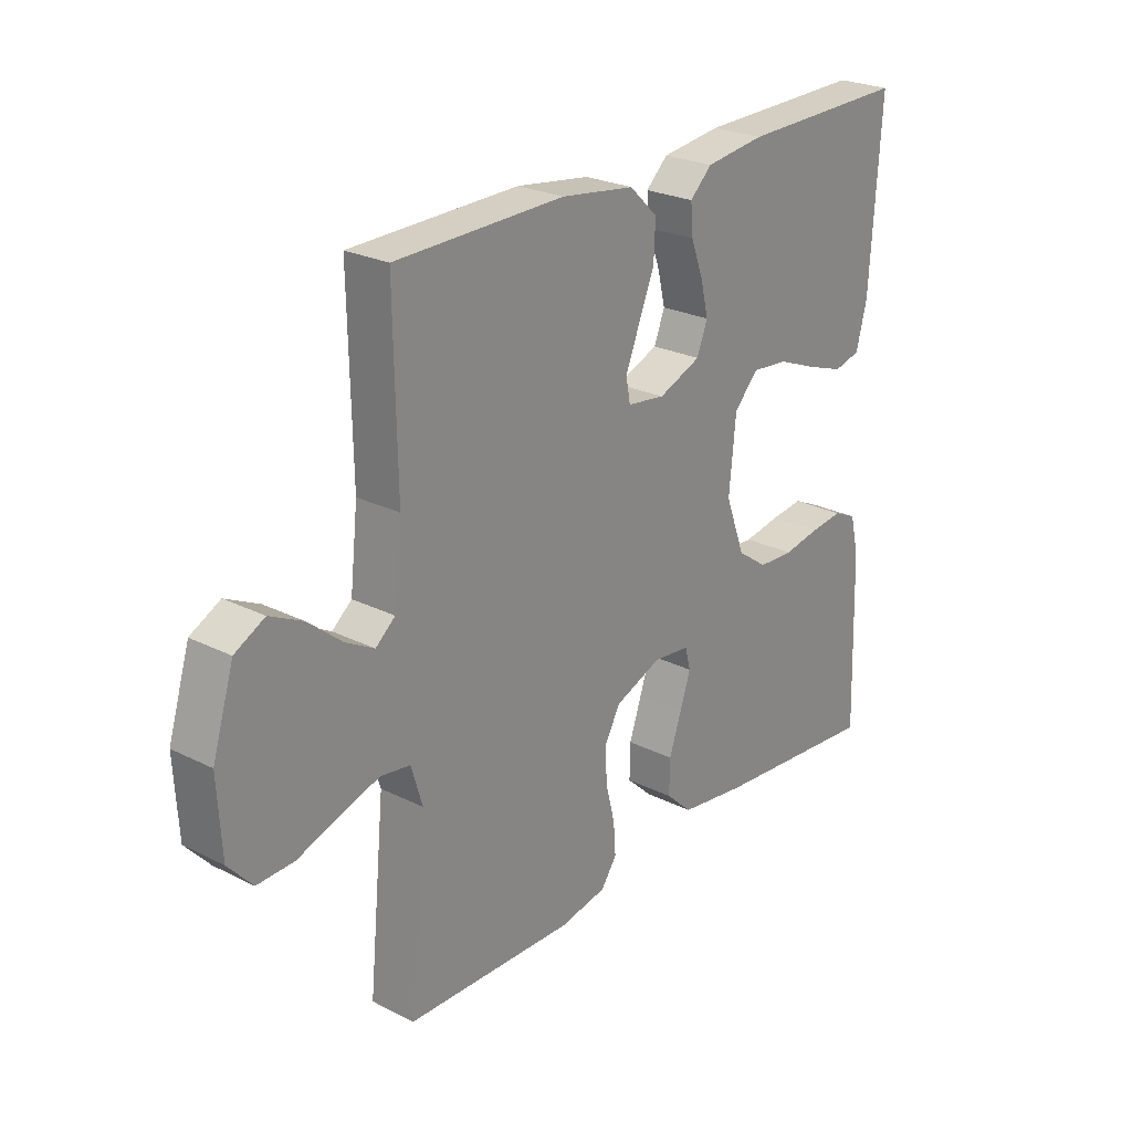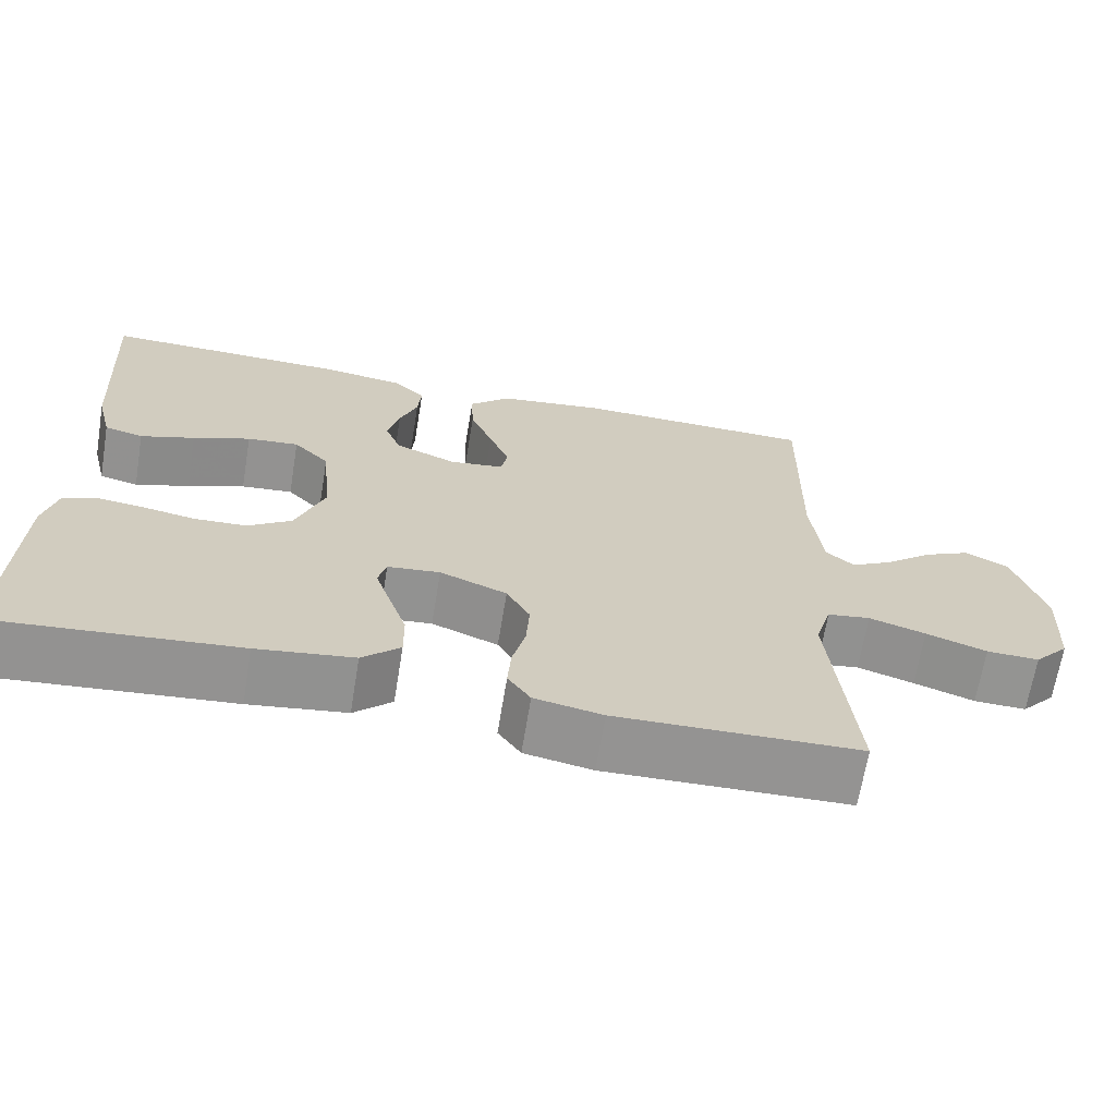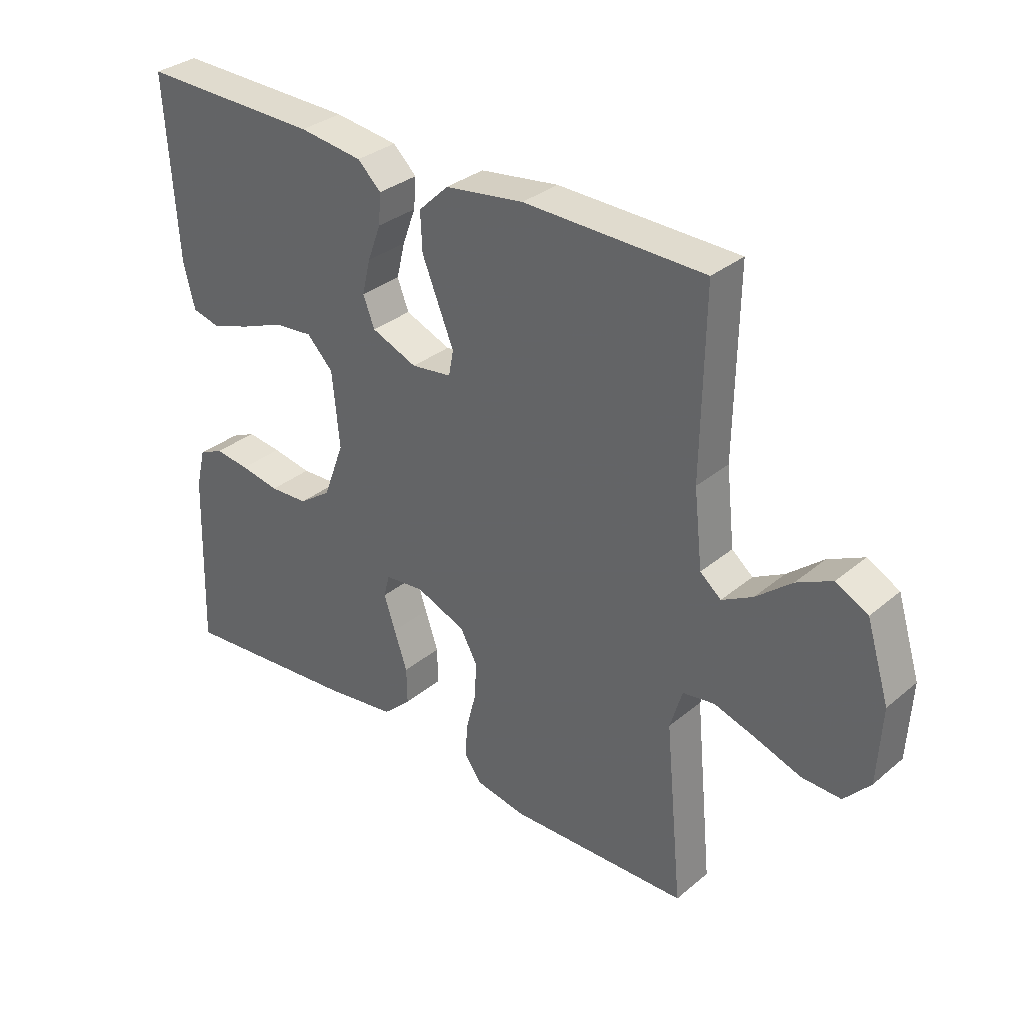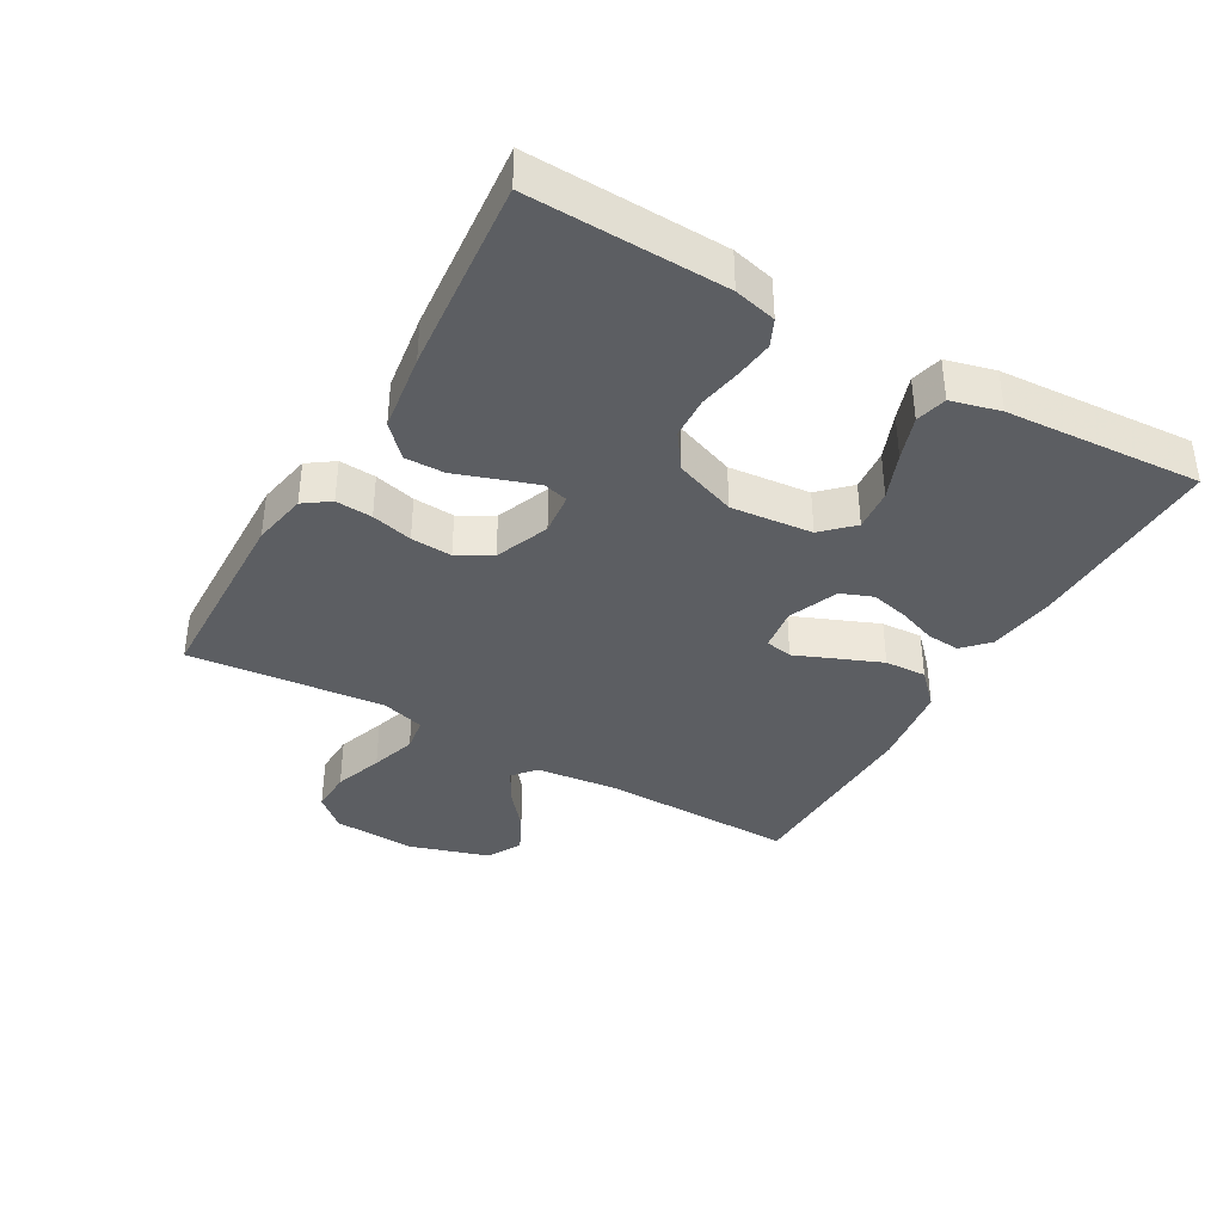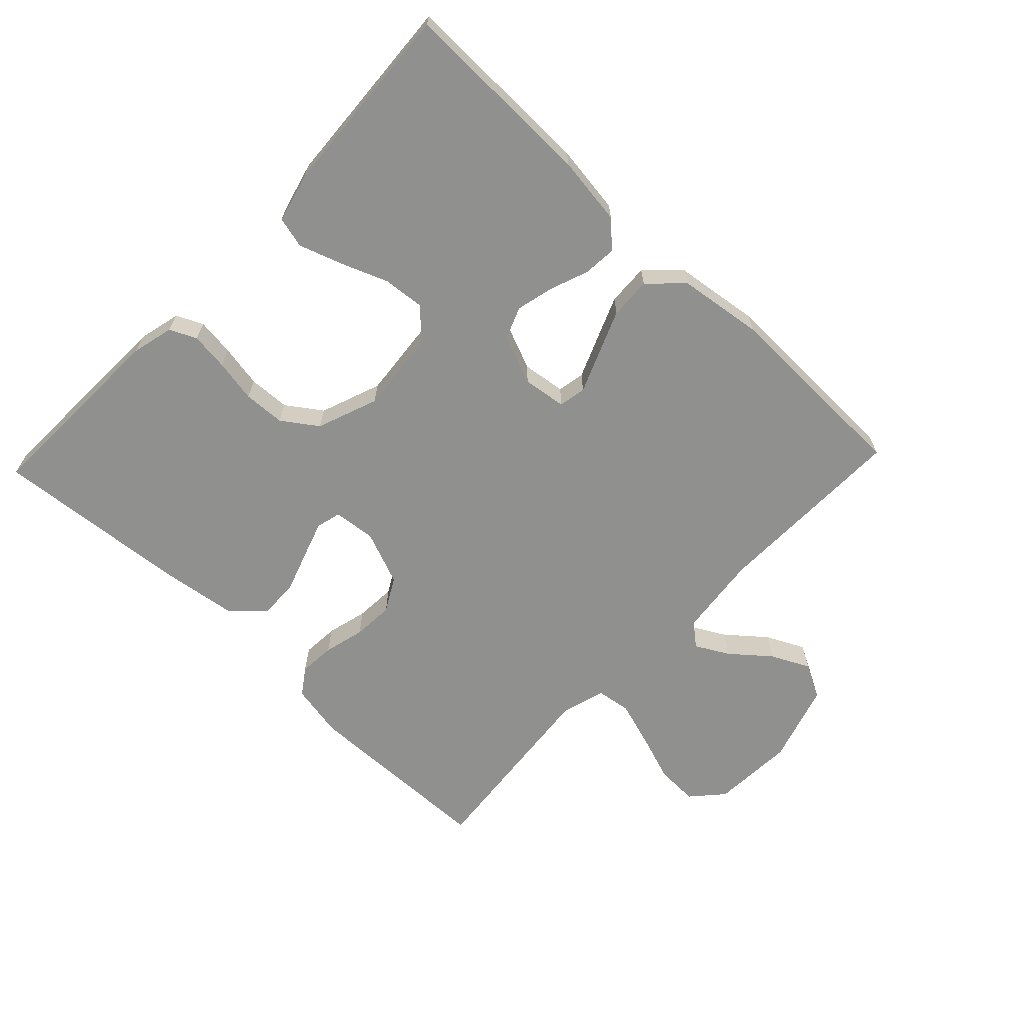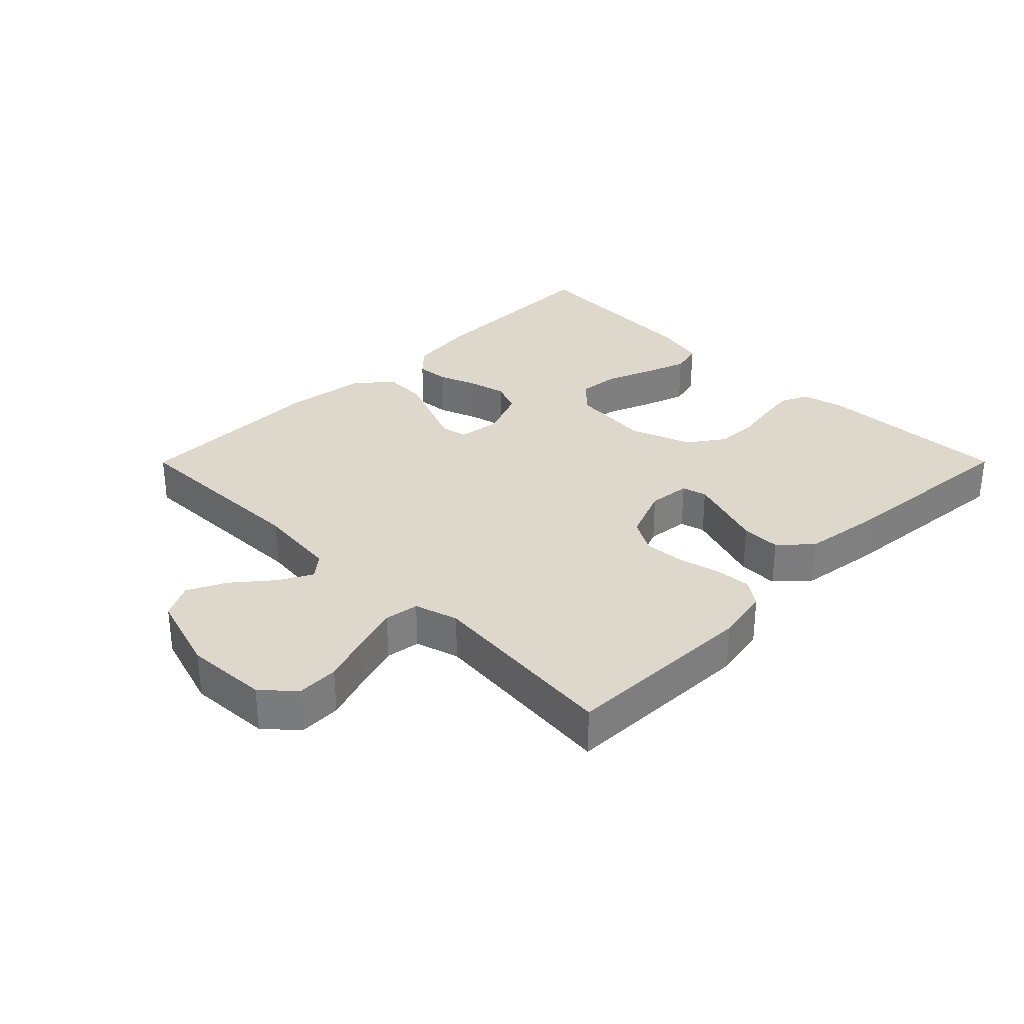
<metadata>
{"format":"obj","ext":"obj","renderer":"f3d","projection":"perspective","resolution":1024,"background":"white","views":[{"elev":24.9,"azim":129.2,"up":"+Z"},{"elev":-66.9,"azim":-9.4,"up":"+Z"},{"elev":32.6,"azim":41.2,"up":"+Z"},{"elev":-37.8,"azim":-119.7,"up":"+Y"},{"elev":-65.6,"azim":-43.6,"up":"+Y"},{"elev":31.3,"azim":134.9,"up":"+Y"}]}
</metadata>
<code>
v 0.5 0.07 0.5
v 0.495 0.07 0.2
v 0.509 0.07 0.074
v 0.544 0.07 0.045
v 0.595 0.07 0.073
v 0.654 0.07 0.122
v 0.713 0.07 0.151
v 0.766 0.07 0.123
v 0.804 0.07 0
v 0.797 0.07 -0.127
v 0.754 0.07 -0.175
v 0.689 0.07 -0.173
v 0.614 0.07 -0.147
v 0.544 0.07 -0.125
v 0.491 0.07 -0.133
v 0.471 0.07 -0.2
v 0.5 0.07 -0.5
v 0.2 0.07 -0.508
v 0.116 0.07 -0.492
v 0.088 0.07 -0.452
v 0.092 0.07 -0.396
v 0.108 0.07 -0.333
v 0.112 0.07 -0.27
v 0.083 0.07 -0.218
v 0 0.07 -0.185
v -0.065 0.07 -0.192
v -0.075 0.07 -0.23
v -0.056 0.07 -0.287
v -0.034 0.07 -0.351
v -0.033 0.07 -0.412
v -0.08 0.07 -0.456
v -0.2 0.07 -0.473
v -0.5 0.07 -0.5
v -0.49 0.07 -0.2
v -0.474 0.07 -0.135
v -0.433 0.07 -0.116
v -0.375 0.07 -0.123
v -0.309 0.07 -0.135
v -0.245 0.07 -0.132
v -0.191 0.07 -0.094
v -0.156 0.07 0
v -0.168 0.07 0.125
v -0.212 0.07 0.17
v -0.276 0.07 0.164
v -0.347 0.07 0.136
v -0.414 0.07 0.113
v -0.462 0.07 0.125
v -0.481 0.07 0.2
v -0.5 0.07 0.5
v -0.2 0.07 0.494
v -0.094 0.07 0.48
v -0.055 0.07 0.443
v -0.059 0.07 0.392
v -0.081 0.07 0.333
v -0.095 0.07 0.275
v -0.076 0.07 0.226
v 0 0.07 0.195
v 0.067 0.07 0.204
v 0.075 0.07 0.246
v 0.05 0.07 0.307
v 0.022 0.07 0.376
v 0.019 0.07 0.44
v 0.069 0.07 0.488
v 0.2 0.07 0.506
v 0.5 0 0.5
v 0.495 0 0.2
v 0.509 0 0.074
v 0.544 0 0.045
v 0.595 0 0.073
v 0.654 0 0.122
v 0.713 0 0.151
v 0.766 0 0.123
v 0.804 0 0
v 0.797 0 -0.127
v 0.754 0 -0.175
v 0.689 0 -0.173
v 0.614 0 -0.147
v 0.544 0 -0.125
v 0.491 0 -0.133
v 0.471 0 -0.2
v 0.5 0 -0.5
v 0.2 0 -0.508
v 0.116 0 -0.492
v 0.088 0 -0.452
v 0.092 0 -0.396
v 0.108 0 -0.333
v 0.112 0 -0.27
v 0.083 0 -0.218
v 0 0 -0.185
v -0.065 0 -0.192
v -0.075 0 -0.23
v -0.056 0 -0.287
v -0.034 0 -0.351
v -0.033 0 -0.412
v -0.08 0 -0.456
v -0.2 0 -0.473
v -0.5 0 -0.5
v -0.49 0 -0.2
v -0.474 0 -0.135
v -0.433 0 -0.116
v -0.375 0 -0.123
v -0.309 0 -0.135
v -0.245 0 -0.132
v -0.191 0 -0.094
v -0.156 0 0
v -0.168 0 0.125
v -0.212 0 0.17
v -0.276 0 0.164
v -0.347 0 0.136
v -0.414 0 0.113
v -0.462 0 0.125
v -0.481 0 0.2
v -0.5 0 0.5
v -0.2 0 0.494
v -0.094 0 0.48
v -0.055 0 0.443
v -0.059 0 0.392
v -0.081 0 0.333
v -0.095 0 0.275
v -0.076 0 0.226
v 0 0 0.195
v 0.067 0 0.204
v 0.075 0 0.246
v 0.05 0 0.307
v 0.022 0 0.376
v 0.019 0 0.44
v 0.069 0 0.488
v 0.2 0 0.506
f 63 64 1 2
f 62 63 2 3
f 59 60 61 62
f 59 62 3 4
f 58 59 4
f 57 58 4
f 51 52 53 54
f 51 54 55
f 50 51 55
f 49 50 55 56
f 47 48 49 56
f 44 45 46 47
f 35 36 37 38
f 33 34 35 38
f 33 38 39
f 32 33 39 40
f 28 29 30 31
f 27 28 31 32
f 26 27 32 40
f 19 20 21 22
f 19 22 23
f 16 17 18 19
f 15 16 19 23
f 10 11 12 13
f 10 13 14
f 9 10 14
f 8 9 14 15
f 5 6 7 8
f 4 5 8 15
f 44 47 56
f 43 44 56 57
f 42 43 57 4
f 25 26 40 41
f 24 25 41 42
f 4 15 23 24
f 4 24 42
f 66 65 128 127
f 67 66 127 126
f 126 125 124 123
f 68 67 126 123
f 68 123 122
f 68 122 121
f 118 117 116 115
f 119 118 115
f 119 115 114
f 120 119 114 113
f 120 113 112 111
f 111 110 109 108
f 102 101 100 99
f 102 99 98 97
f 103 102 97
f 104 103 97 96
f 95 94 93 92
f 96 95 92 91
f 104 96 91 90
f 86 85 84 83
f 87 86 83
f 83 82 81 80
f 87 83 80 79
f 77 76 75 74
f 78 77 74
f 78 74 73
f 79 78 73 72
f 72 71 70 69
f 79 72 69 68
f 120 111 108
f 121 120 108 107
f 68 121 107 106
f 105 104 90 89
f 106 105 89 88
f 88 87 79 68
f 106 88 68
f 1 65 66 2
f 2 66 67 3
f 3 67 68 4
f 4 68 69 5
f 5 69 70 6
f 6 70 71 7
f 7 71 72 8
f 8 72 73 9
f 9 73 74 10
f 10 74 75 11
f 11 75 76 12
f 12 76 77 13
f 13 77 78 14
f 14 78 79 15
f 15 79 80 16
f 16 80 81 17
f 17 81 82 18
f 18 82 83 19
f 19 83 84 20
f 20 84 85 21
f 21 85 86 22
f 22 86 87 23
f 23 87 88 24
f 24 88 89 25
f 25 89 90 26
f 26 90 91 27
f 27 91 92 28
f 28 92 93 29
f 29 93 94 30
f 30 94 95 31
f 31 95 96 32
f 32 96 97 33
f 33 97 98 34
f 34 98 99 35
f 35 99 100 36
f 36 100 101 37
f 37 101 102 38
f 38 102 103 39
f 39 103 104 40
f 40 104 105 41
f 41 105 106 42
f 42 106 107 43
f 43 107 108 44
f 44 108 109 45
f 45 109 110 46
f 46 110 111 47
f 47 111 112 48
f 48 112 113 49
f 49 113 114 50
f 50 114 115 51
f 51 115 116 52
f 52 116 117 53
f 53 117 118 54
f 54 118 119 55
f 55 119 120 56
f 56 120 121 57
f 57 121 122 58
f 58 122 123 59
f 59 123 124 60
f 60 124 125 61
f 61 125 126 62
f 62 126 127 63
f 63 127 128 64
f 64 128 65 1

</code>
